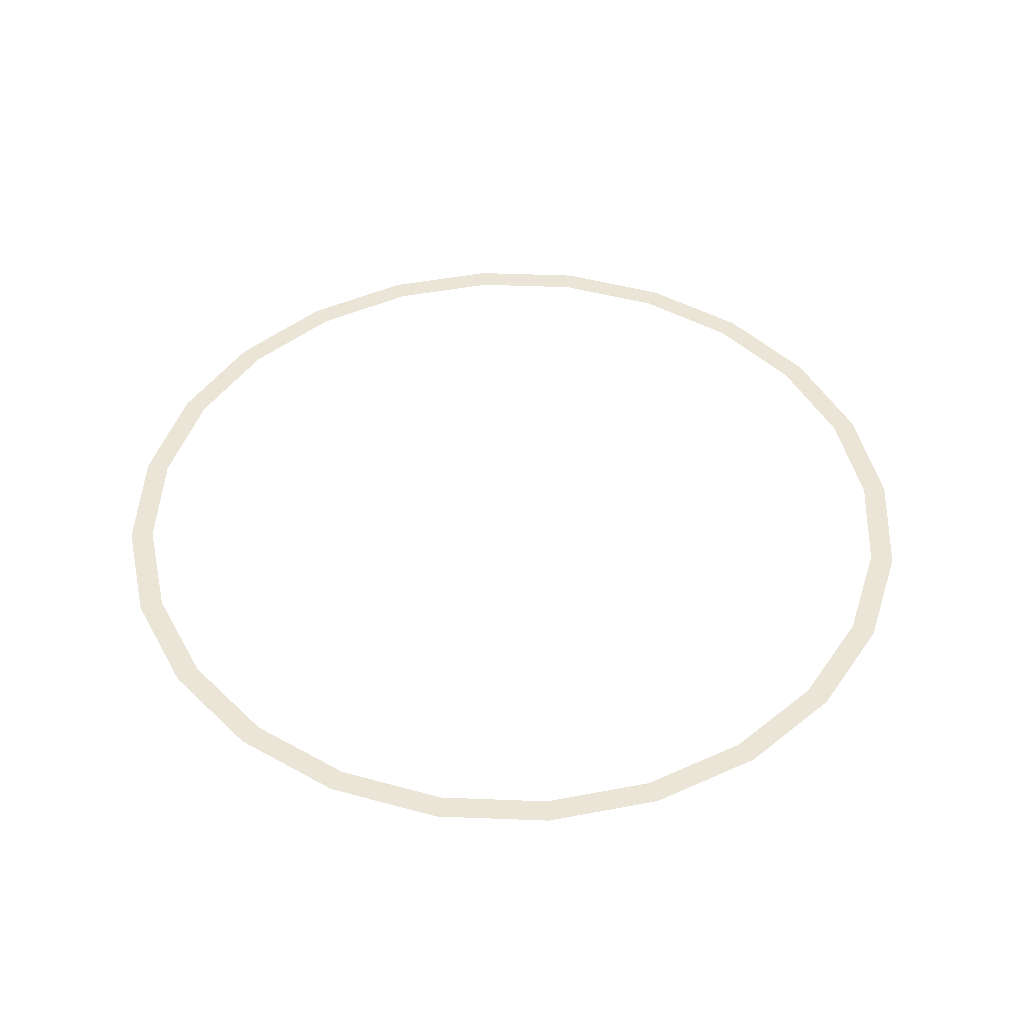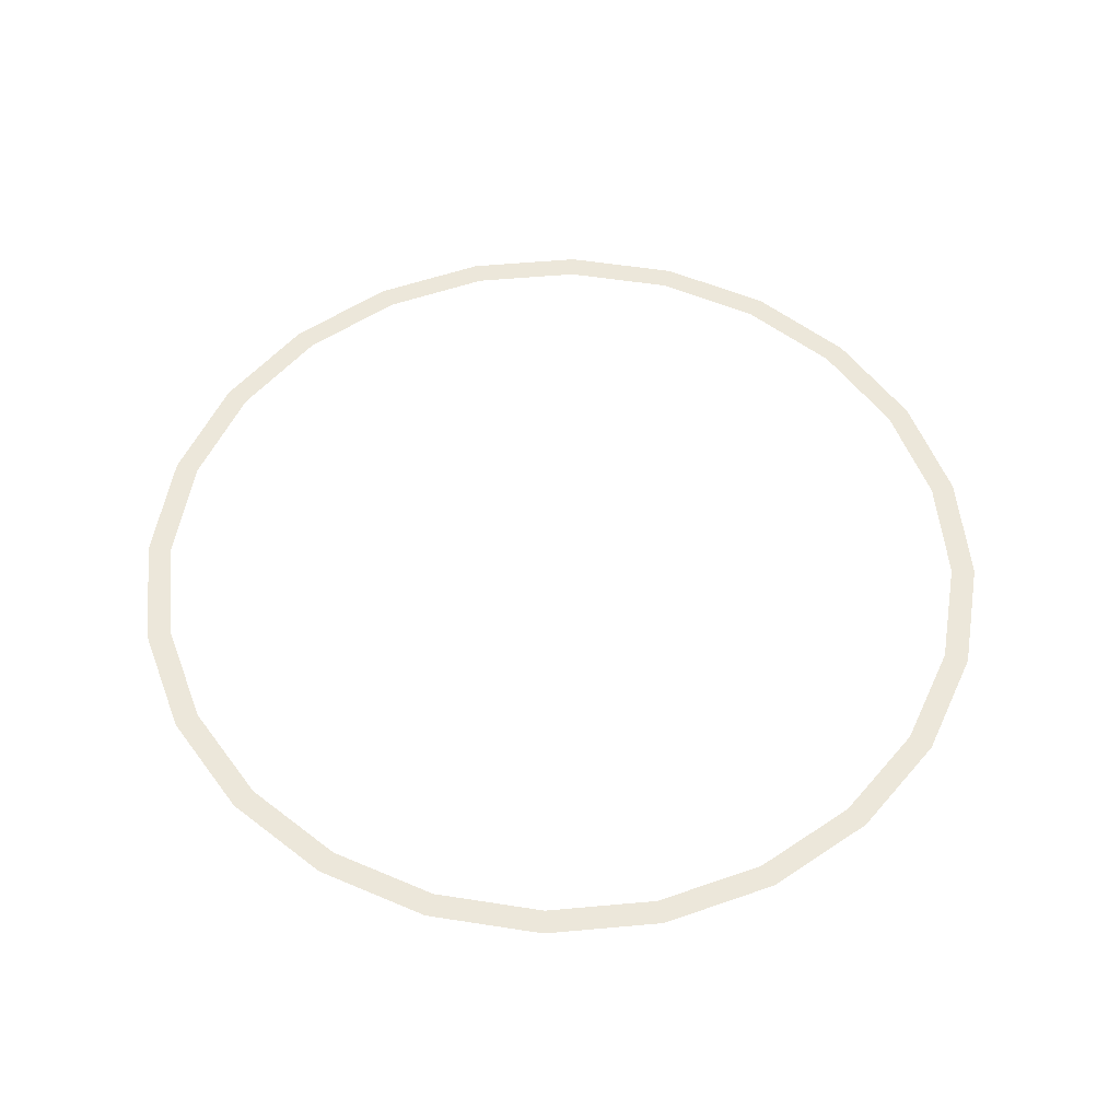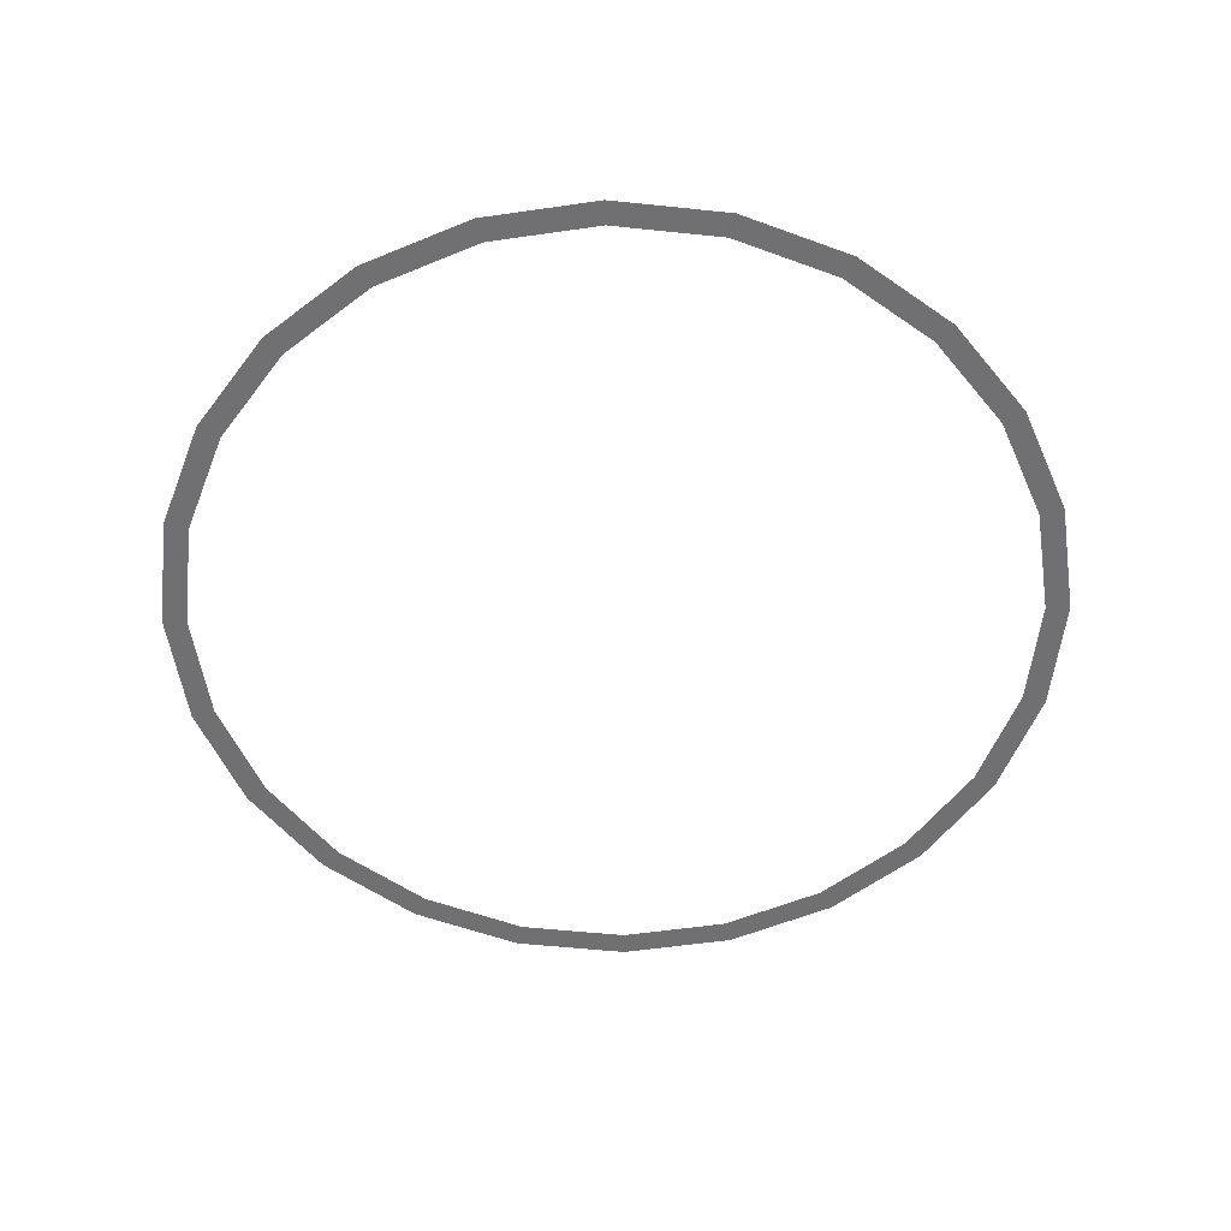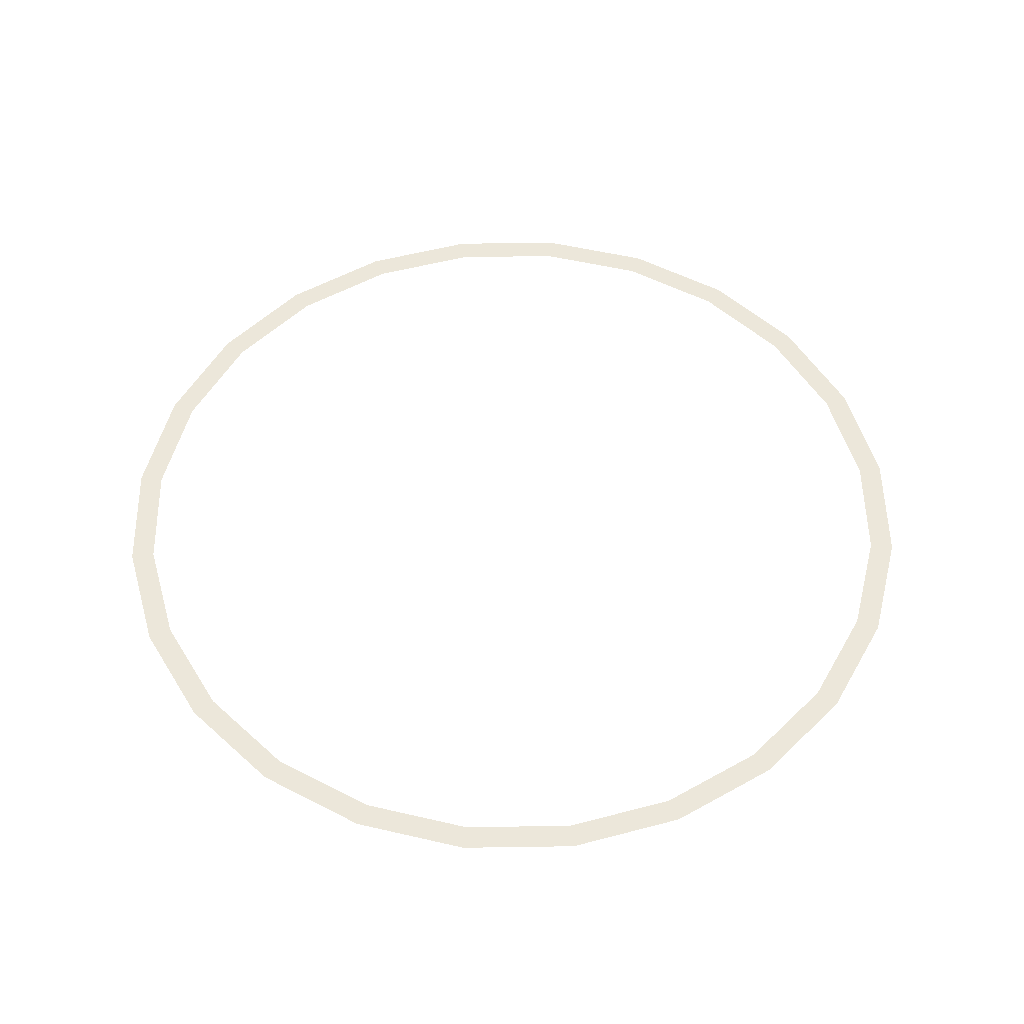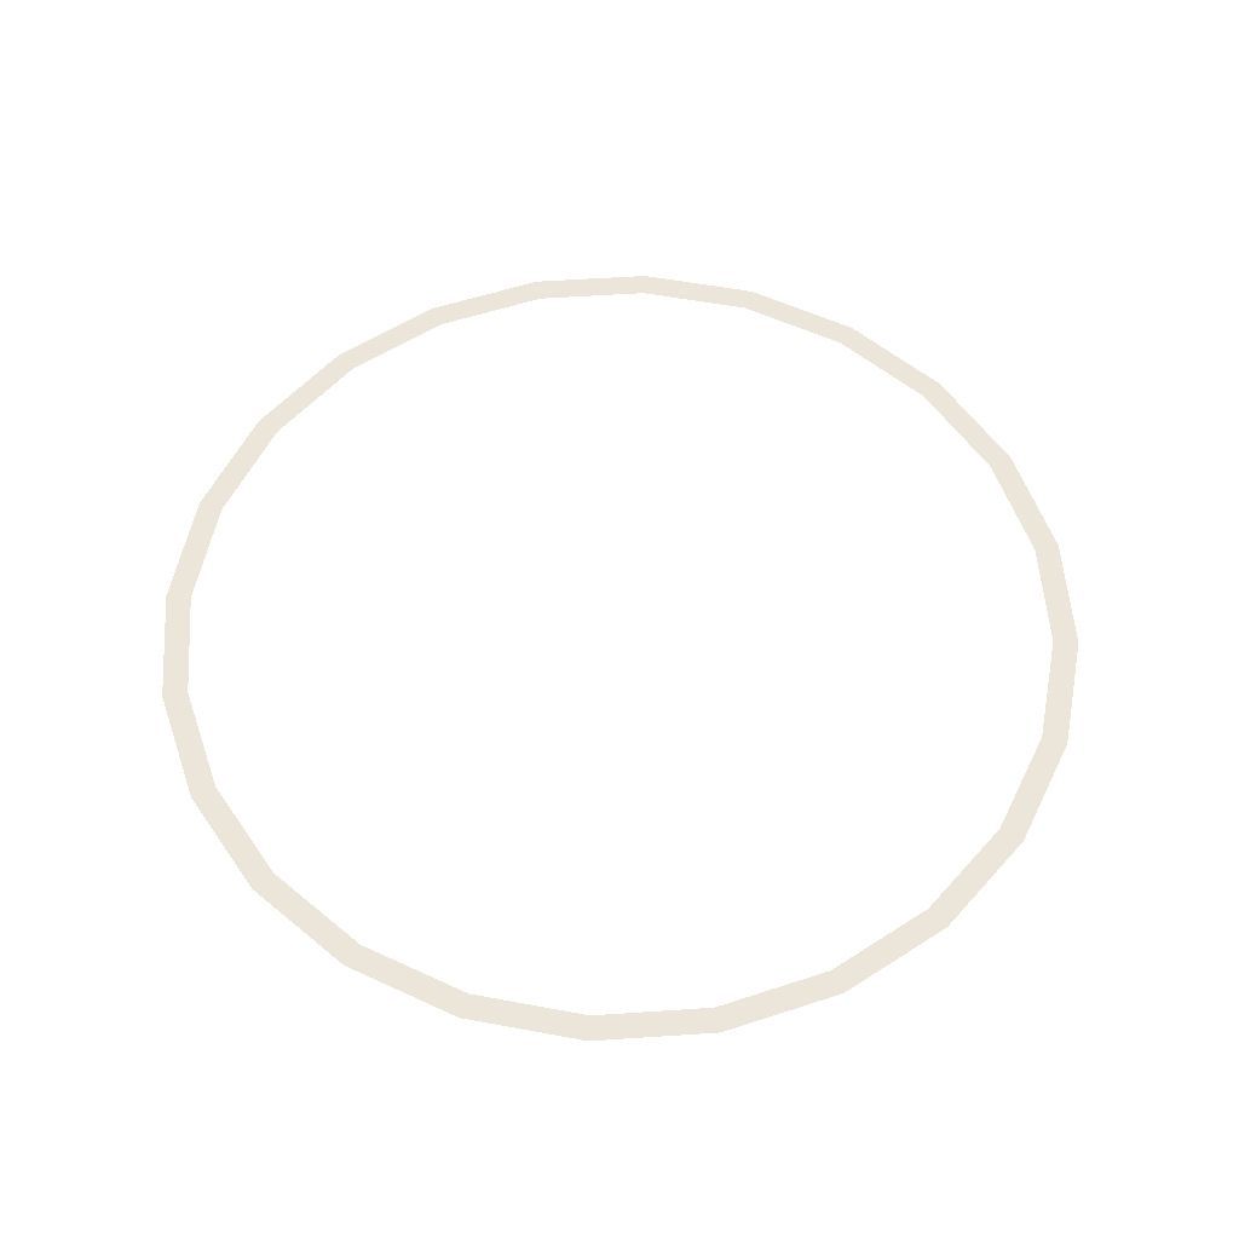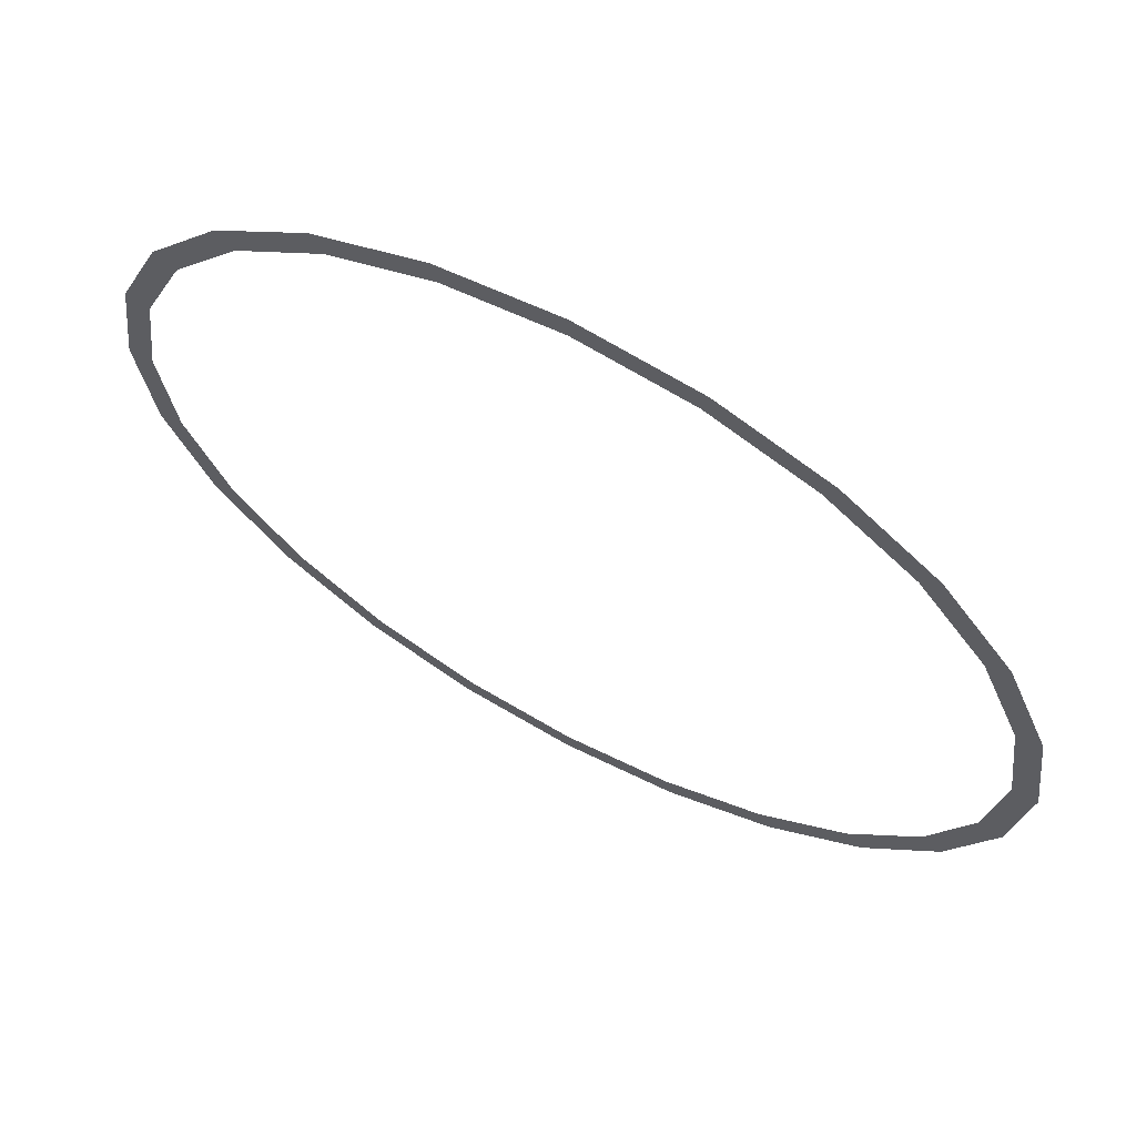
<metadata>
{"format":"obj","ext":"obj","renderer":"f3d","projection":"perspective","resolution":1024,"background":"white","views":[{"elev":45.7,"azim":100.1,"up":"+Z"},{"elev":53.8,"azim":152.0,"up":"+Z"},{"elev":-55.0,"azim":61.2,"up":"+Z"},{"elev":52.8,"azim":21.6,"up":"+Z"},{"elev":56.1,"azim":18.5,"up":"+Z"},{"elev":66.4,"azim":-151.5,"up":"+Y"}]}
</metadata>
<code>
o #ID4427
v -0.01573 0.02439 0.5356
v -0.01573 -0.04627 0.5356
v -0.02038 -0.01094 0.5356
v -0.0129 -0.01094 0.5356
v -0.008505 0.02246 0.5356
v -0.002094 0.05732 0.5356
v 0.004385 0.05357 0.5356
v 0.0196 0.08559 0.5356
v 0.02489 0.0803 0.5356
v 0.04787 0.1073 0.5356
v 0.05161 0.1008 0.5356
v 0.08079 0.1209 0.5356
v 0.08273 0.1137 0.5356
v 0.1161 0.1256 0.5356
v 0.1161 0.1181 0.5356
v 0.1515 0.1209 0.5356
v 0.1495 0.1137 0.5356
v 0.1806 0.1008 0.5356
v 0.1844 0.1073 0.5356
v 0.2074 0.0803 0.5356
v 0.2126 0.08559 0.5356
v 0.2279 0.05357 0.5356
v 0.2343 0.05732 0.5356
v 0.2408 0.02246 0.5356
v 0.248 0.02439 0.5356
v 0.2451 -0.01094 0.5356
v -0.008505 -0.04433 0.5356
v -0.002094 -0.07919 0.5356
v 0.004385 -0.07545 0.5356
v 0.0196 -0.1075 0.5356
v 0.02489 -0.1022 0.5356
v 0.04787 -0.1292 0.5356
v 0.05161 -0.1227 0.5356
v 0.08079 -0.1428 0.5356
v 0.08273 -0.1356 0.5356
v 0.1161 -0.1474 0.5356
v 0.1161 -0.14 0.5356
v 0.1495 -0.1356 0.5356
v 0.1515 -0.1428 0.5356
v 0.1806 -0.1227 0.5356
v 0.1844 -0.1292 0.5356
v 0.2074 -0.1022 0.5356
v 0.2126 -0.1075 0.5356
v 0.2279 -0.07545 0.5356
v 0.2343 -0.07919 0.5356
v 0.2408 -0.04433 0.5356
v 0.248 -0.04627 0.5356
v 0.2526 -0.01094 0.5356
v 0.2526 -0.01094 0.5356
v 0.248 0.02439 0.5356
v 0.248 -0.04627 0.5356
v 0.2451 -0.01094 0.5356
v 0.2408 -0.04433 0.5356
v 0.2343 -0.07919 0.5356
v 0.2279 -0.07545 0.5356
v 0.2126 -0.1075 0.5356
v 0.2074 -0.1022 0.5356
v 0.1844 -0.1292 0.5356
v 0.1806 -0.1227 0.5356
v 0.1515 -0.1428 0.5356
v 0.1495 -0.1356 0.5356
v 0.1161 -0.1474 0.5356
v 0.1161 -0.14 0.5356
v 0.08273 -0.1356 0.5356
v 0.08079 -0.1428 0.5356
v 0.05161 -0.1227 0.5356
v 0.04787 -0.1292 0.5356
v 0.02489 -0.1022 0.5356
v 0.0196 -0.1075 0.5356
v 0.004385 -0.07545 0.5356
v -0.002094 -0.07919 0.5356
v -0.008505 -0.04433 0.5356
v -0.0129 -0.01094 0.5356
v -0.01573 -0.04627 0.5356
v 0.2408 0.02246 0.5356
v 0.2343 0.05732 0.5356
v 0.2279 0.05357 0.5356
v 0.2126 0.08559 0.5356
v 0.2074 0.0803 0.5356
v 0.1844 0.1073 0.5356
v 0.1806 0.1008 0.5356
v 0.1515 0.1209 0.5356
v 0.1495 0.1137 0.5356
v 0.1161 0.1181 0.5356
v 0.1161 0.1256 0.5356
v 0.08273 0.1137 0.5356
v 0.08079 0.1209 0.5356
v 0.05161 0.1008 0.5356
v 0.04787 0.1073 0.5356
v 0.02489 0.0803 0.5356
v 0.0196 0.08559 0.5356
v 0.004385 0.05357 0.5356
v -0.002094 0.05732 0.5356
v -0.008505 0.02246 0.5356
v -0.01573 0.02439 0.5356
v -0.02038 -0.01094 0.5356
f 1 2 3
f 2 1 4
f 4 1 5
f 5 1 6
f 5 6 7
f 7 6 8
f 7 8 9
f 9 8 10
f 9 10 11
f 11 10 12
f 11 12 13
f 13 12 14
f 13 14 15
f 15 14 16
f 15 16 17
f 17 16 18
f 18 16 19
f 18 19 20
f 20 19 21
f 20 21 22
f 22 21 23
f 22 23 24
f 24 23 25
f 24 25 26
f 2 27 28
f 27 2 4
f 28 27 29
f 28 29 30
f 30 29 31
f 30 31 32
f 32 31 33
f 32 33 34
f 34 33 35
f 34 35 36
f 36 35 37
f 36 37 38
f 36 38 39
f 39 38 40
f 39 40 41
f 41 40 42
f 41 42 43
f 43 42 44
f 43 44 45
f 45 44 46
f 45 46 47
f 47 46 26
f 47 26 25
f 47 25 48
f 49 50 51
f 50 52 51
f 52 53 51
f 51 53 54
f 53 55 54
f 54 55 56
f 55 57 56
f 56 57 58
f 57 59 58
f 58 59 60
f 59 61 60
f 60 61 62
f 61 63 62
f 63 64 62
f 62 64 65
f 64 66 65
f 65 66 67
f 66 68 67
f 67 68 69
f 68 70 69
f 69 70 71
f 70 72 71
f 73 74 72
f 71 72 74
f 52 50 75
f 50 76 75
f 75 76 77
f 76 78 77
f 77 78 79
f 78 80 79
f 79 80 81
f 80 82 81
f 81 82 83
f 83 82 84
f 82 85 84
f 84 85 86
f 85 87 86
f 86 87 88
f 87 89 88
f 88 89 90
f 89 91 90
f 90 91 92
f 91 93 92
f 92 93 94
f 93 95 94
f 94 95 73
f 73 95 74
f 96 74 95

</code>
